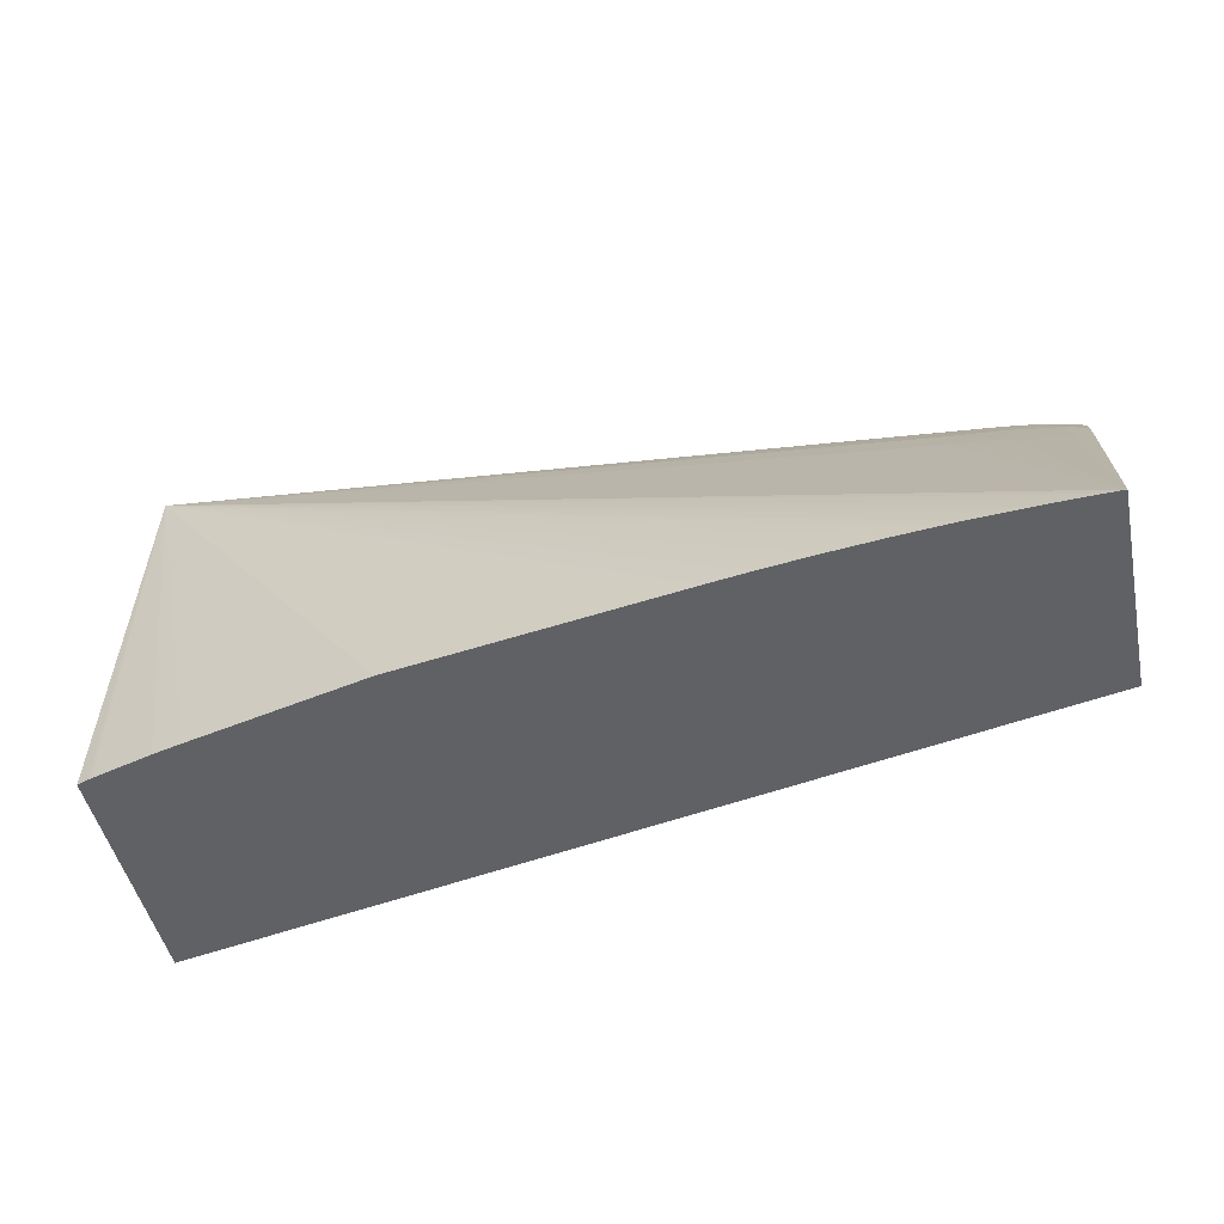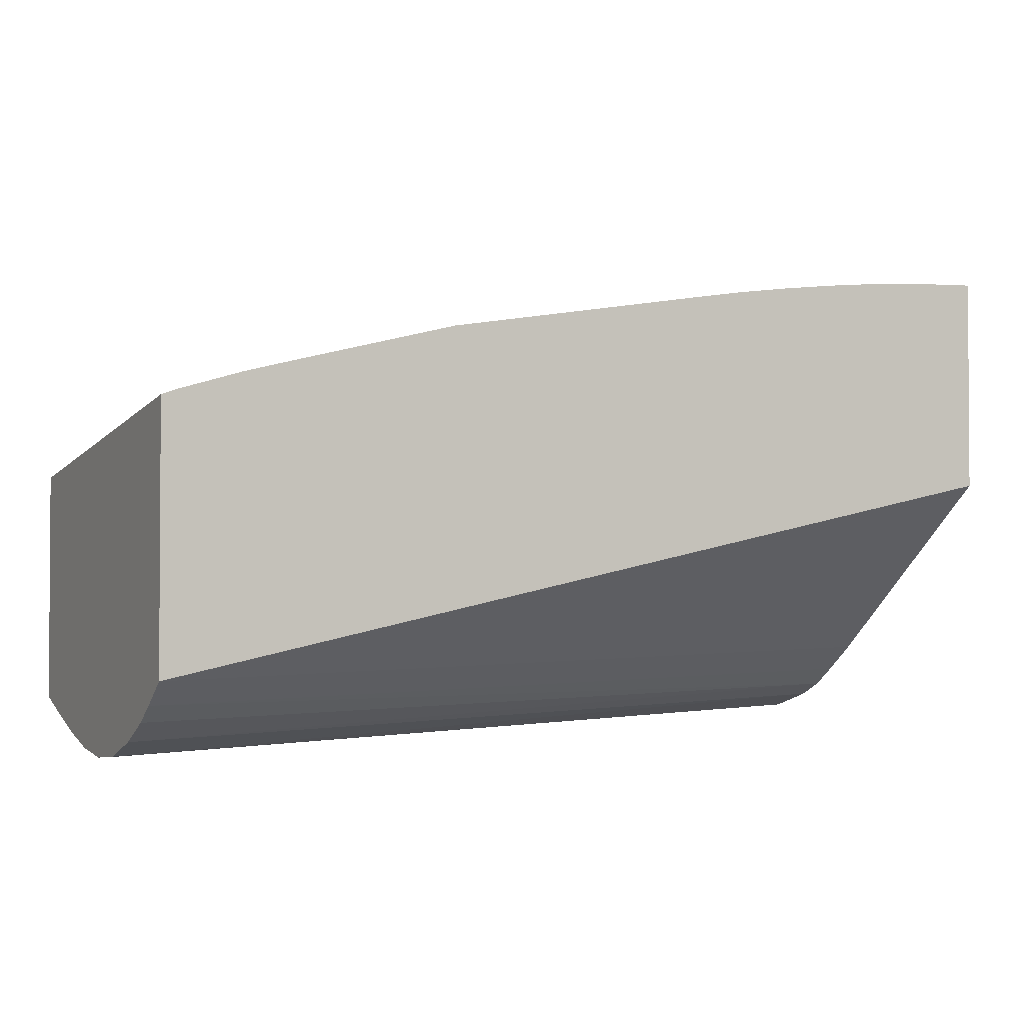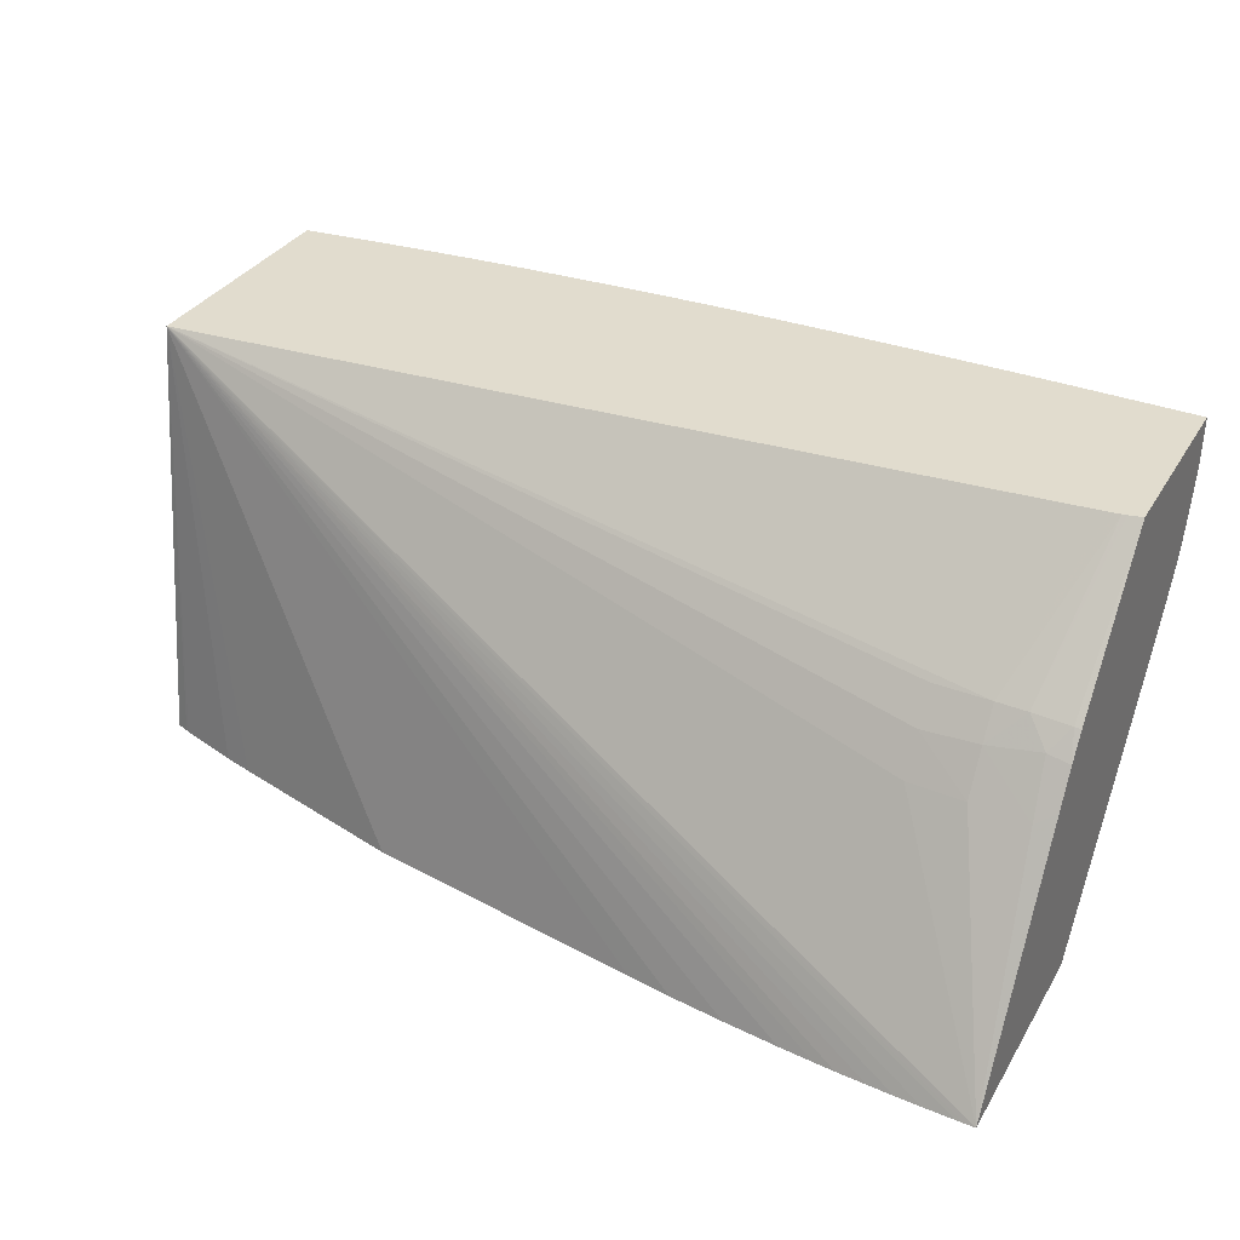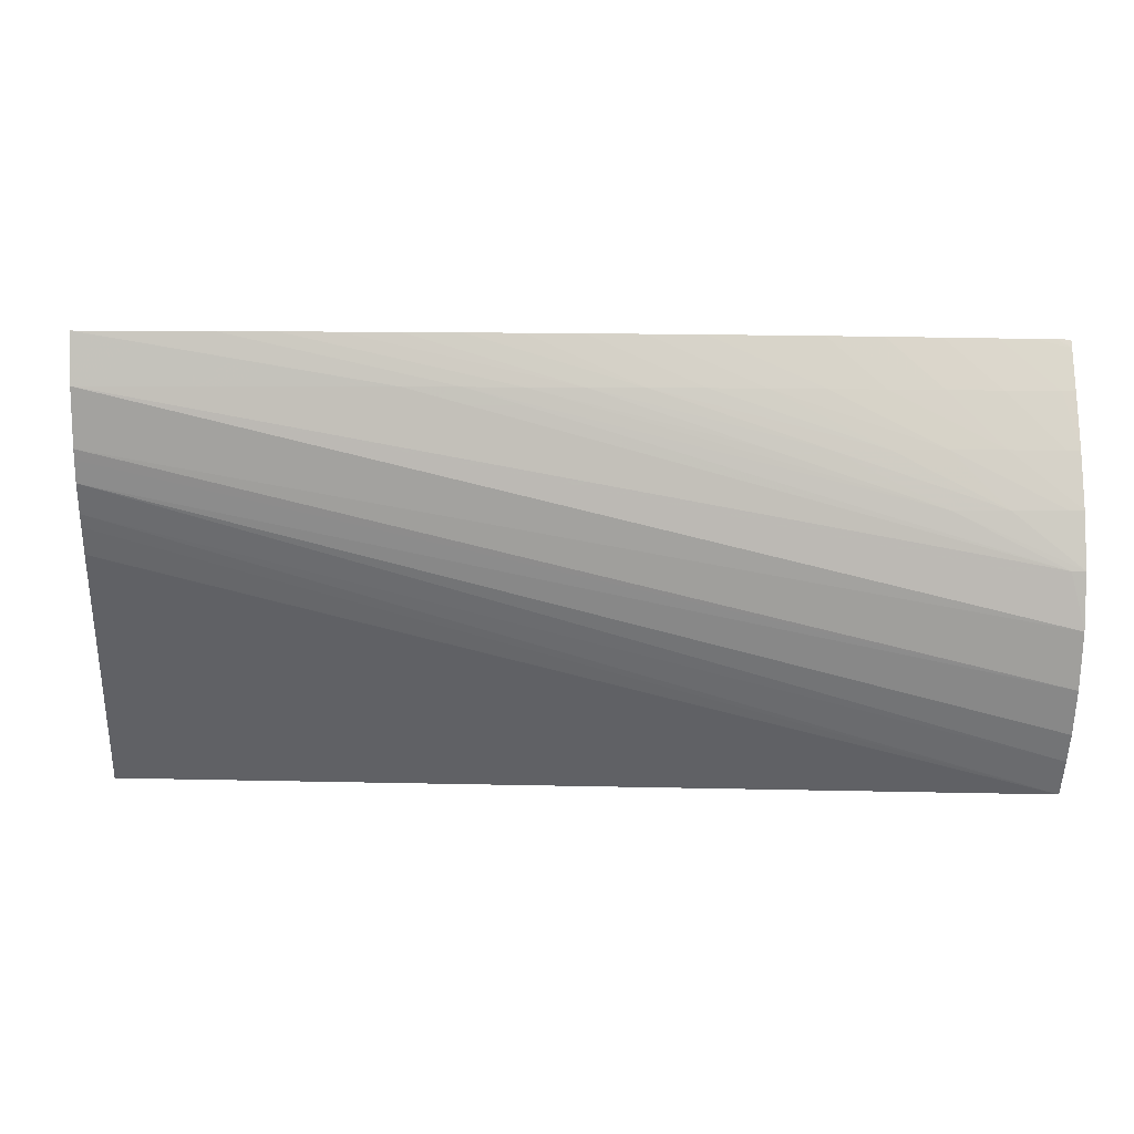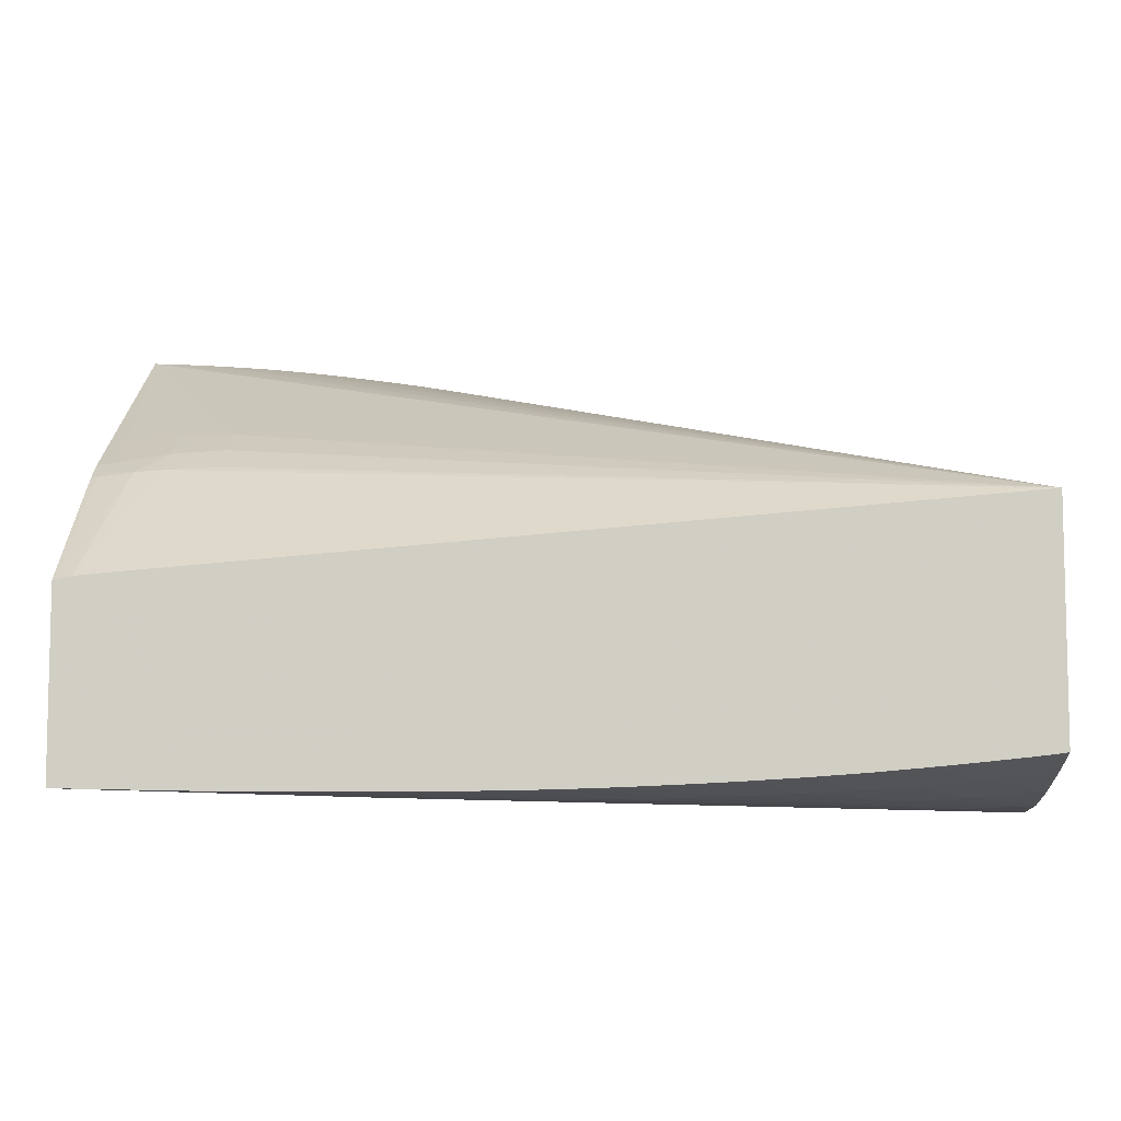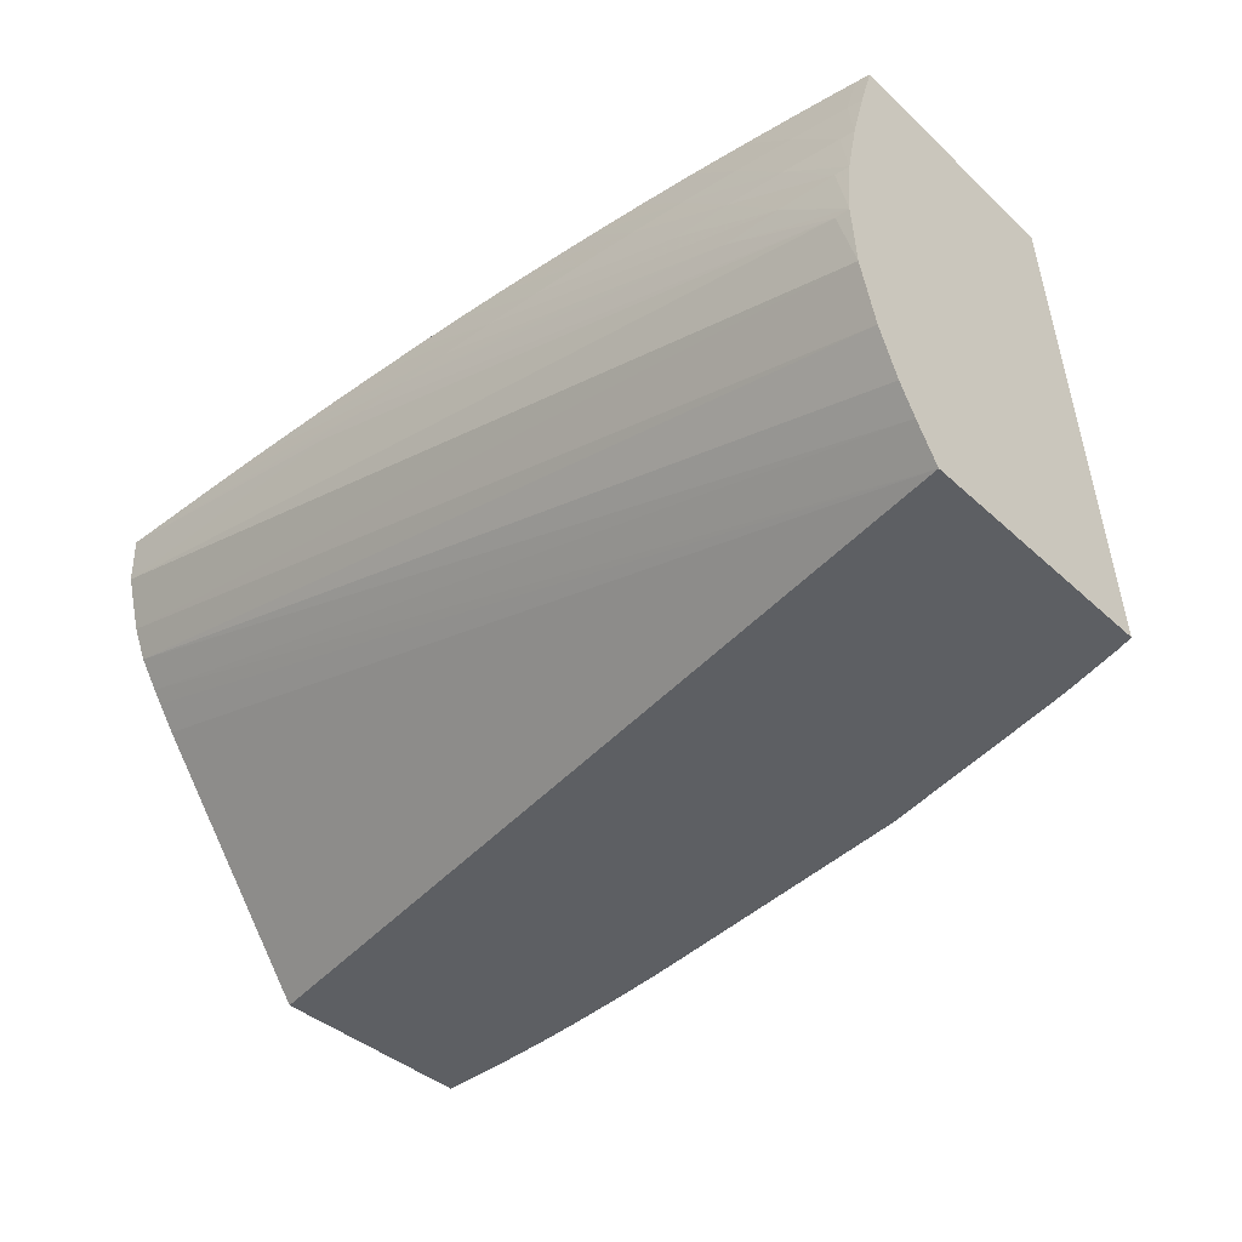
<metadata>
{"format":"obj","ext":"obj","renderer":"f3d","projection":"perspective","resolution":1024,"background":"white","views":[{"elev":-45.9,"azim":11.7,"up":"+Y"},{"elev":-2.1,"azim":-26.1,"up":"+Z"},{"elev":34.0,"azim":27.0,"up":"+Y"},{"elev":0.8,"azim":176.5,"up":"+Y"},{"elev":-7.5,"azim":-179.0,"up":"+Z"},{"elev":-39.9,"azim":-138.3,"up":"+Y"}]}
</metadata>
<code>
v -0.02111 0.04799 -0.02295
v -0.01984 0.04799 -0.0229
v -0.02143 0.04671 -0.02283
v -0.02143 0.04799 -0.02295
v -0.01855 0.04927 -0.0229
v -0.00832 0.05183 -0.02272
v -0.007039 0.05183 -0.0227
v -0.0002223 0.05183 -0.0225
v -0.02143 0.04543 -0.02242
v -0.0002223 0.05055 -0.02212
v -0.02143 0.04927 -0.02282
v -0.02111 0.04927 -0.02284
v -0.01984 0.04927 -0.02289
v -0.016 0.05055 -0.02282
v -0.01471 0.05055 -0.02282
v -0.009599 0.05183 -0.02274
v -0.0032 0.05297 -0.02258
v -0.0002223 0.05297 -0.02253
v -0.02143 0.04444 -0.02194
v -0.0002223 0.05032 -0.02202
v -0.0002223 0.04984 -0.0218
v -0.02143 0.05055 -0.02254
v -0.02111 0.05055 -0.02257
v -0.01984 0.05055 -0.02267
v -0.01855 0.05055 -0.02275
v -0.01727 0.05055 -0.02279
v -0.01216 0.05183 -0.02274
v -0.01088 0.05183 -0.02275
v -0.004481 0.05297 -0.0226
v -0.0002223 0.05297 -0.01817
v -0.02143 0.04382 -0.02154
v -0.0002223 0.04963 -0.02165
v -0.02143 0.05183 -0.02217
v -0.02111 0.05183 -0.0222
v -0.01984 0.05183 -0.02233
v -0.01855 0.05183 -0.02245
v -0.01727 0.05183 -0.02254
v -0.016 0.05183 -0.02261
v -0.01471 0.05183 -0.02267
v -0.01344 0.05183 -0.02271
v -0.009599 0.05297 -0.02258
v -0.00832 0.05297 -0.0226
v -0.007039 0.05297 -0.02261
v -0.00576 0.05297 -0.0226
v -0.0005317 0.05297 -0.01811
v -0.001227 0.04992 -0.01535
v -0.0003739 0.04981 -0.01544
v -0.0002223 0.04978 -0.01546
v -0.02143 0.04305 -0.02099
v -0.0002223 0.0492 -0.02135
v -0.02143 0.05279 -0.02186
v -0.02111 0.05285 -0.02188
v -0.02062 0.05297 -0.0219
v -0.01979 0.05297 -0.02198
v -0.01855 0.05297 -0.0221
v -0.01727 0.05297 -0.02222
v -0.016 0.05297 -0.02231
v -0.01471 0.05297 -0.02239
v -0.01344 0.05297 -0.02246
v -0.01216 0.05297 -0.02251
v -0.01088 0.05297 -0.02255
v -0.0006417 0.05297 -0.01809
v -0.001921 0.04997 -0.0153
v -0.001921 0.04927 -0.01481
v -0.0007372 0.04934 -0.01503
v -0.0002223 0.04921 -0.01505
v -0.02143 0.04305 -0.015
v -0.0002223 0.04892 -0.02114
v -0.0002223 0.04834 -0.02071
v -0.0002223 0.04305 -0.01645
v -0.02143 0.05297 -0.0218
v -0.02142 0.05297 -0.0218
v -0.02111 0.05297 -0.02184
v -0.0009075 0.05297 -0.01806
v -0.001921 0.05297 -0.01797
v -0.02143 0.05297 -0.01627
v -0.0032 0.05003 -0.01526
v -0.001921 0.0483 -0.01423
v -0.0006417 0.04814 -0.01431
v -0.0032 0.04927 -0.01473
v -0.0002223 0.04842 -0.01457
v -0.02115 0.04305 -0.01489
v -0.0002223 0.04305 -0.0113
v -0.02108 0.04305 -0.01487
v -0.01965 0.04305 -0.01444
v -0.01898 0.04305 -0.01426
v -0.01468 0.04305 -0.01317
v -0.008048 0.04305 -0.01207
v -0.007039 0.04305 -0.01191
v -0.00576 0.04305 -0.01174
v -0.004481 0.04305 -0.01159
v -0.003675 0.04305 -0.01151
v -0.0032 0.04305 -0.01147
v -0.002515 0.04305 -0.01142
v -0.001921 0.04305 -0.01138
v -0.001327 0.04305 -0.01135
v -0.0006417 0.04305 -0.01132
v -0.0004631 0.04305 -0.01131
v -0.0032 0.04837 -0.01419
f 40 61 41
f 39 61 40
f 45 62 46
f 46 63 64
f 39 60 61
f 46 64 65
f 46 65 47
f 46 62 63
f 47 66 48
f 49 83 98
f 49 50 68
f 49 68 69
f 49 69 70
f 49 70 83
f 49 98 97
f 49 97 96
f 49 96 95
f 38 60 39
f 49 95 94
f 49 94 93
f 47 65 66
f 38 59 60
f 31 32 50
f 37 58 38
f 27 41 42
f 49 93 92
f 27 42 43
f 27 43 28
f 28 43 44
f 28 44 29
f 30 45 46
f 30 46 47
f 30 47 48
f 31 50 49
f 33 51 52
f 33 52 34
f 34 52 53
f 34 53 54
f 34 54 35
f 35 54 55
f 35 55 56
f 35 56 36
f 36 56 57
f 36 57 37
f 37 57 58
f 38 58 59
f 49 92 91
f 76 90 91
f 49 90 89
f 76 85 86
f 76 86 87
f 76 87 88
f 76 88 89
f 76 89 90
f 76 91 92
f 76 92 93
f 76 93 94
f 76 94 95
f 76 84 85
f 76 95 96
f 76 97 98
f 76 98 83
f 76 83 99
f 76 99 80
f 76 80 77
f 78 80 99
f 78 99 83
f 78 83 79
f 79 83 81
f 76 96 97
f 76 82 84
f 67 82 76
f 66 79 81
f 49 89 88
f 49 88 87
f 49 87 86
f 49 86 85
f 49 85 84
f 49 84 82
f 49 82 67
f 51 71 72
f 51 72 73
f 51 73 52
f 52 73 53
f 62 74 63
f 63 74 75
f 63 75 76
f 63 76 77
f 63 77 64
f 64 78 79
f 64 79 65
f 64 77 80
f 64 80 78
f 65 79 66
f 49 91 90
f 26 40 27
f 27 40 41
f 25 39 26
f 5 14 15
f 5 15 16
f 5 16 6
f 6 16 17
f 6 17 18
f 6 18 7
f 7 18 8
f 8 18 30
f 8 30 48
f 5 13 14
f 8 48 66
f 8 81 83
f 8 83 70
f 8 70 69
f 8 69 68
f 8 68 50
f 8 50 32
f 8 32 21
f 8 21 20
f 8 20 10
f 8 66 81
f 4 13 5
f 4 12 13
f 4 11 12
f 26 39 40
f 1 2 3
f 1 3 4
f 1 4 5
f 1 5 6
f 1 6 7
f 1 7 8
f 1 8 2
f 2 8 3
f 3 9 19
f 3 19 31
f 3 31 49
f 3 67 76
f 3 76 71
f 3 71 51
f 3 51 33
f 3 33 22
f 3 22 11
f 3 11 4
f 3 8 10
f 3 10 9
f 9 10 20
f 9 20 21
f 3 49 67
f 11 22 23
f 17 53 73
f 17 73 72
f 17 72 71
f 17 71 76
f 17 76 75
f 17 75 74
f 17 74 62
f 17 62 45
f 17 45 30
f 17 30 18
f 19 21 31
f 21 32 31
f 22 33 34
f 22 34 35
f 23 35 36
f 23 36 24
f 24 36 37
f 24 37 25
f 25 37 38
f 25 38 39
f 9 21 19
f 17 54 53
f 17 55 54
f 22 35 23
f 17 57 56
f 11 23 24
f 17 56 55
f 11 24 12
f 12 24 25
f 12 25 13
f 13 26 14
f 14 26 27
f 14 27 28
f 14 28 15
f 15 28 16
f 16 29 17
f 13 25 26
f 17 61 60
f 17 29 44
f 17 44 43
f 17 43 42
f 17 42 41
f 17 41 61
f 17 59 58
f 17 60 59
f 17 58 57
f 16 28 29

</code>
